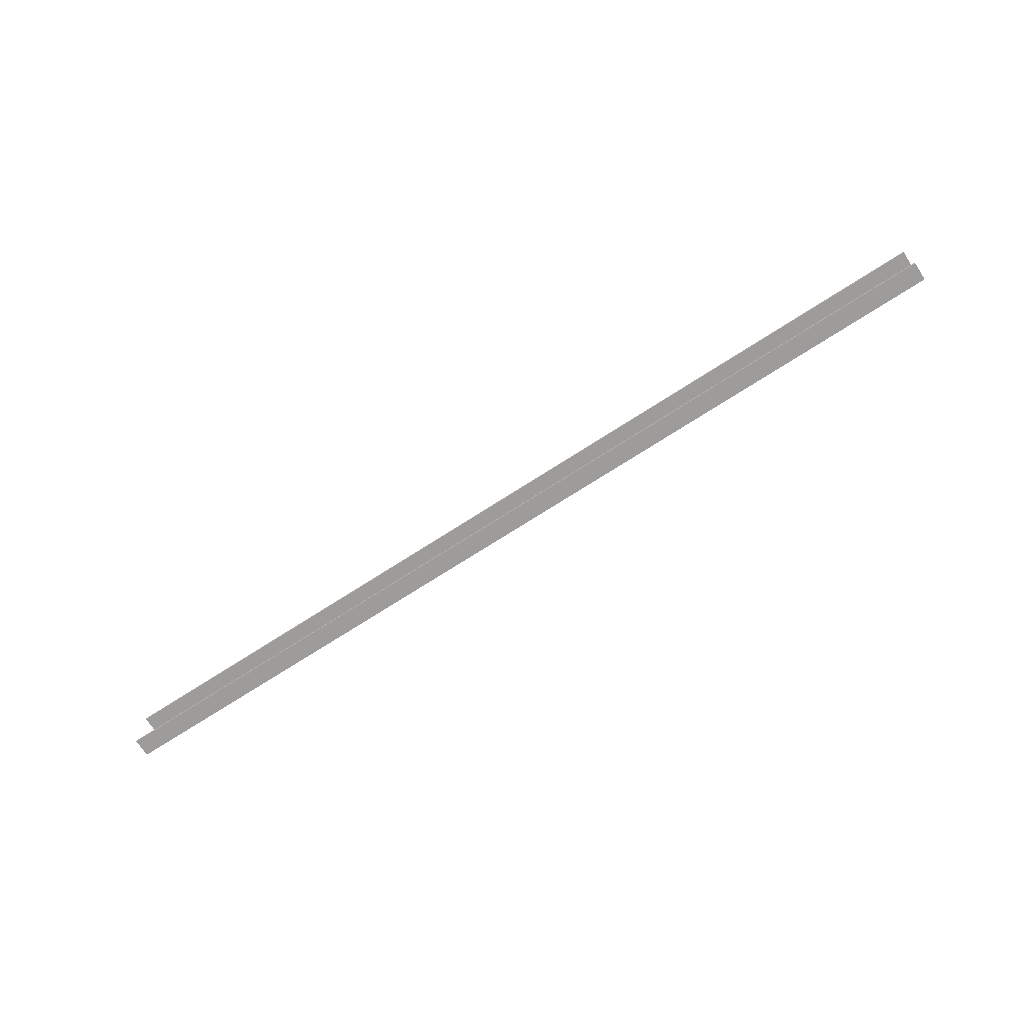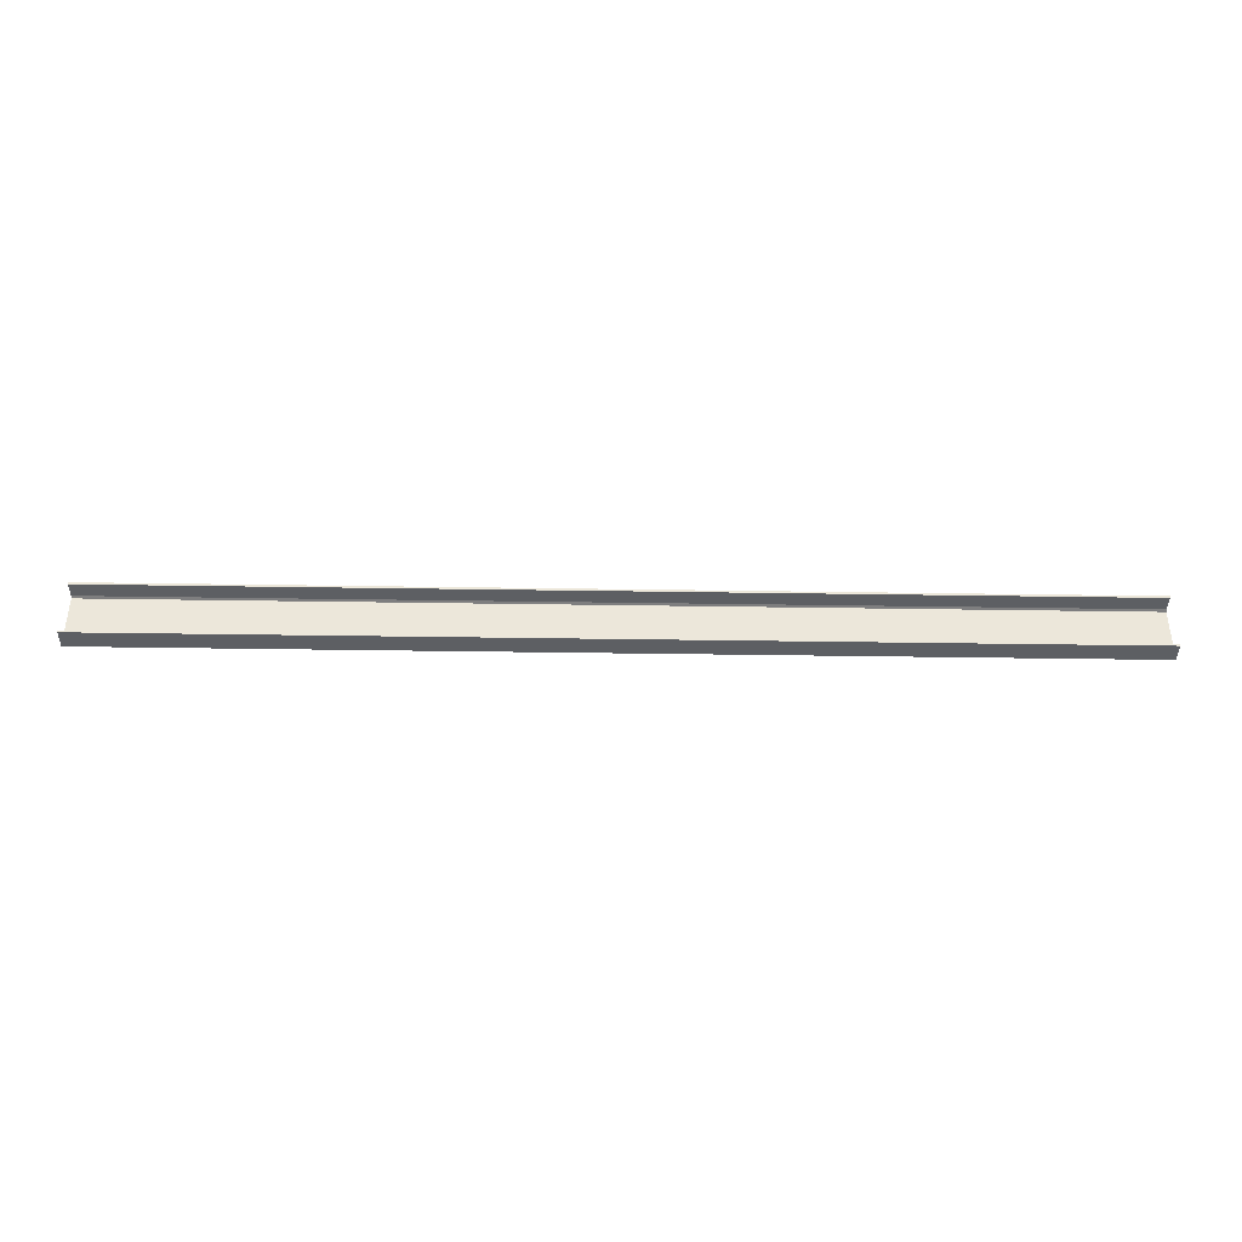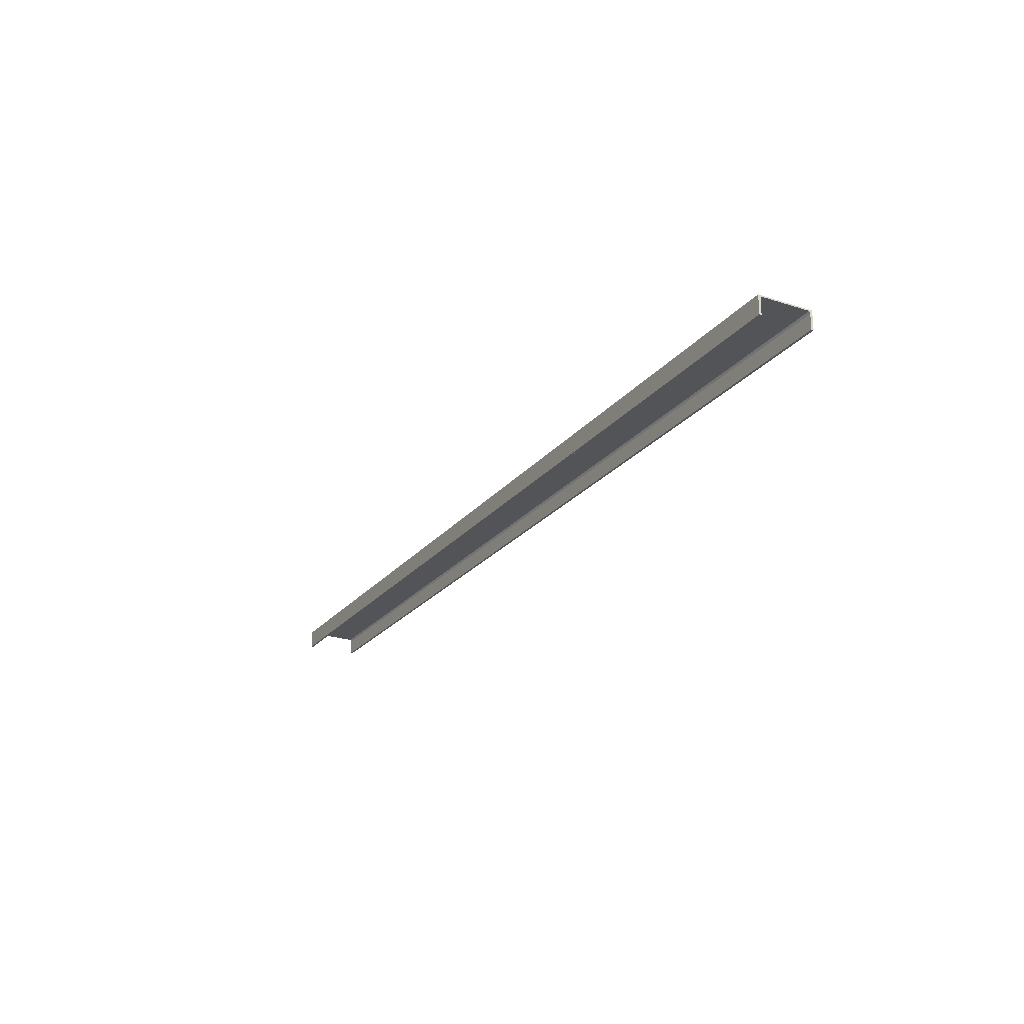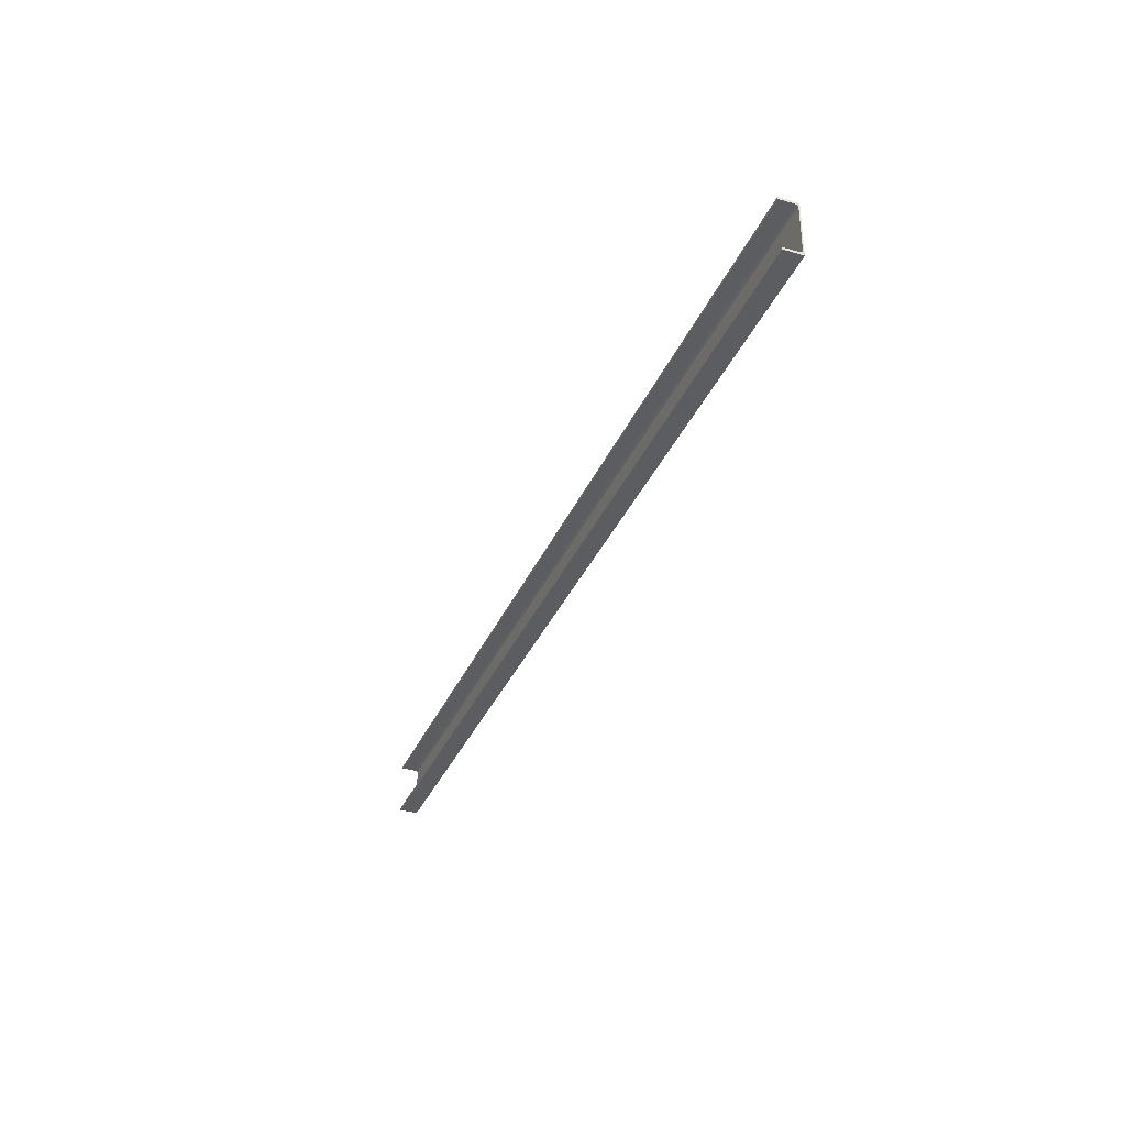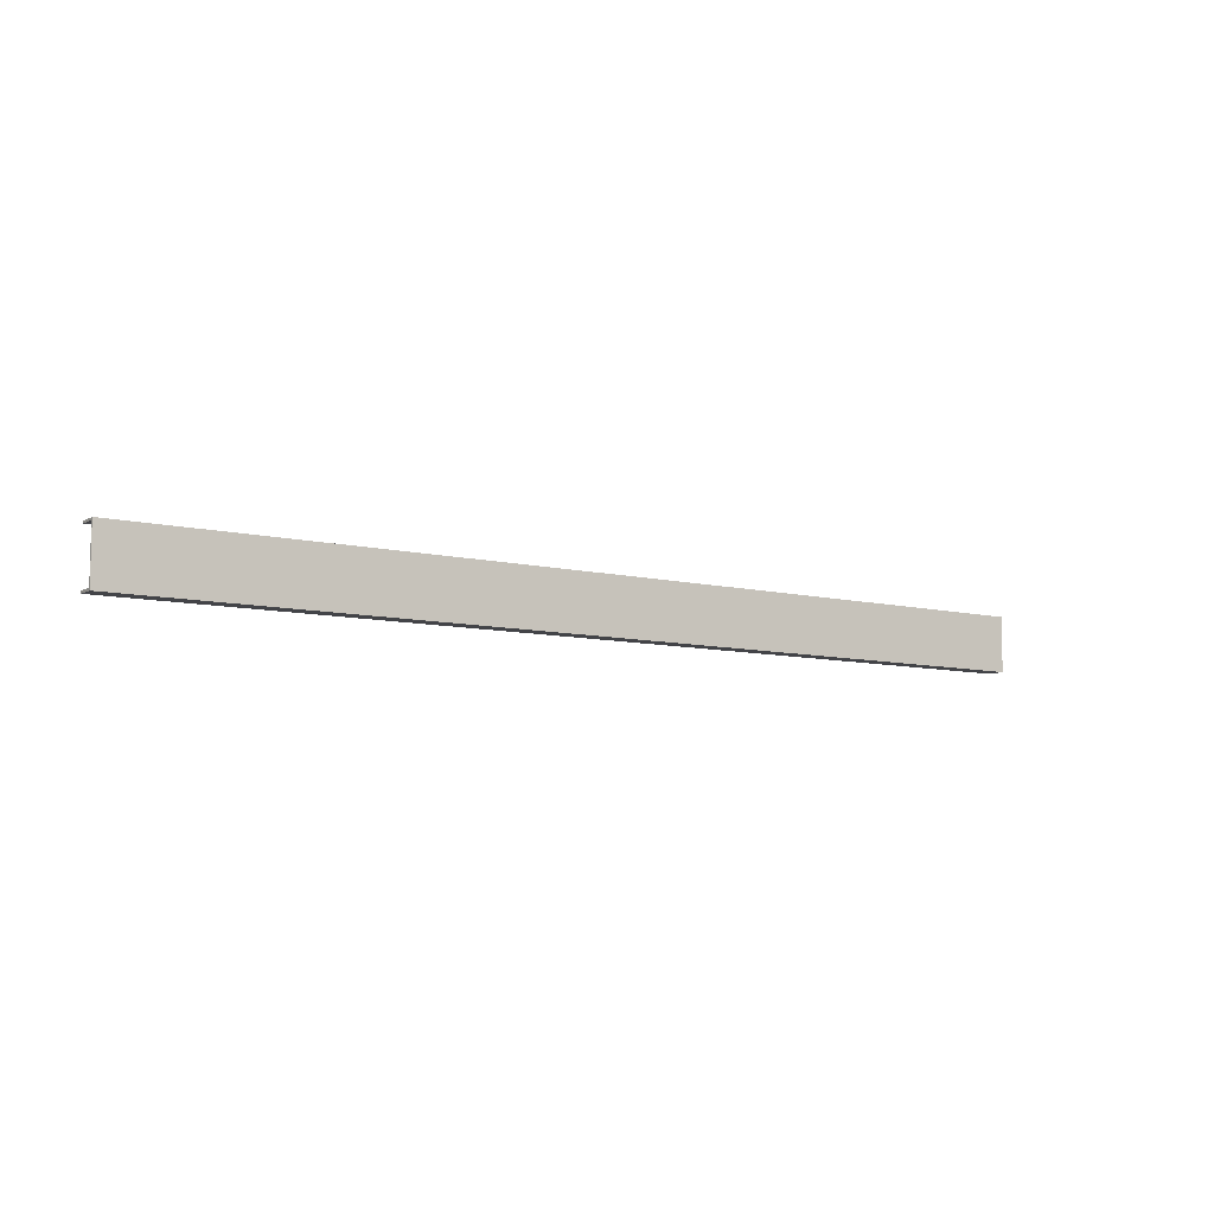
<metadata>
{"format":"obj","ext":"obj","renderer":"f3d","projection":"perspective","resolution":1024,"background":"white","views":[{"elev":-70.3,"azim":33.1,"up":"+Z"},{"elev":-39.9,"azim":-1.1,"up":"+Z"},{"elev":-23.5,"azim":61.3,"up":"+Y"},{"elev":-35.4,"azim":68.6,"up":"+Z"},{"elev":-8.2,"azim":145.2,"up":"+Z"}]}
</metadata>
<code>
o 586
v 2168 1897 13
v 2168 1897 12.98
v 2168 1897 13
v 2175 1897 12.98
v 2168 1897 12.98
v 2175 1897 12.98
v 2168 1897 12.98
v 2175 1897 13
v 2175 1897 13
v 2168 1897 13
v 2175 1897 12.98
v 2175 1897 12.56
v 2175 1897 13
v 2175 1897 12.96
v 2175 1897 13
v 2175 1897 12.98
v 2168 1897 12.98
v 2175 1897 12.98
v 2175 1897 12.56
v 2168 1897 12.56
v 2168 1897 12.56
v 2168 1897 12.56
v 2168 1897 12.6
v 2168 1897 12.98
v 2175 1897 12.98
v 2175 1897 13
v 2175 1897 12.96
v 2168 1897 12.58
v 2168 1897 12.58
v 2168 1897 12.56
v 2168 1897 12.58
v 2175 1897 12.56
v 2175 1897 12.58
v 2175 1897 12.58
v 2175 1897 12.58
v 2168 1897 12.58
v 2168 1897 12.59
v 2175 1897 12.59
v 2175 1897 12.56
v 2175 1897 12.58
v 2175 1897 12.59
v 2175 1897 12.6
v 2175 1897 12.96
v 2175 1897 12.98
v 2168 1897 12.96
v 2175 1897 12.58
v 2168 1897 12.59
v 2168 1897 12.56
v 2168 1897 12.6
v 2168 1897 13
v 2168 1897 12.98
v 2168 1897 12.98
v 2168 1897 12.96
v 2168 1897 12.6
v 2168 1897 12.59
v 2175 1897 12.6
f 1 2 3
f 4 2 5
f 6 5 7
f 8 4 9
f 8 10 3
f 8 2 11
f 12 10 13
f 9 14 12
f 1 15 13
f 16 15 11
f 17 15 3
f 17 18 11
f 1 19 20
f 12 21 20
f 22 23 1
f 24 25 18
f 26 18 25
f 26 25 27
f 28 21 29
f 30 31 22
f 30 19 32
f 30 33 29
f 12 33 32
f 31 33 34
f 35 21 32
f 35 36 29
f 37 34 38
f 35 39 40
f 40 39 41
f 42 37 41
f 41 39 42
f 42 39 43
f 43 23 42
f 44 45 43
f 46 47 36
f 48 36 47
f 48 47 49
f 17 50 51
f 51 50 52
f 52 50 53
f 53 6 52
f 53 50 54
f 54 14 53
f 55 56 54

</code>
